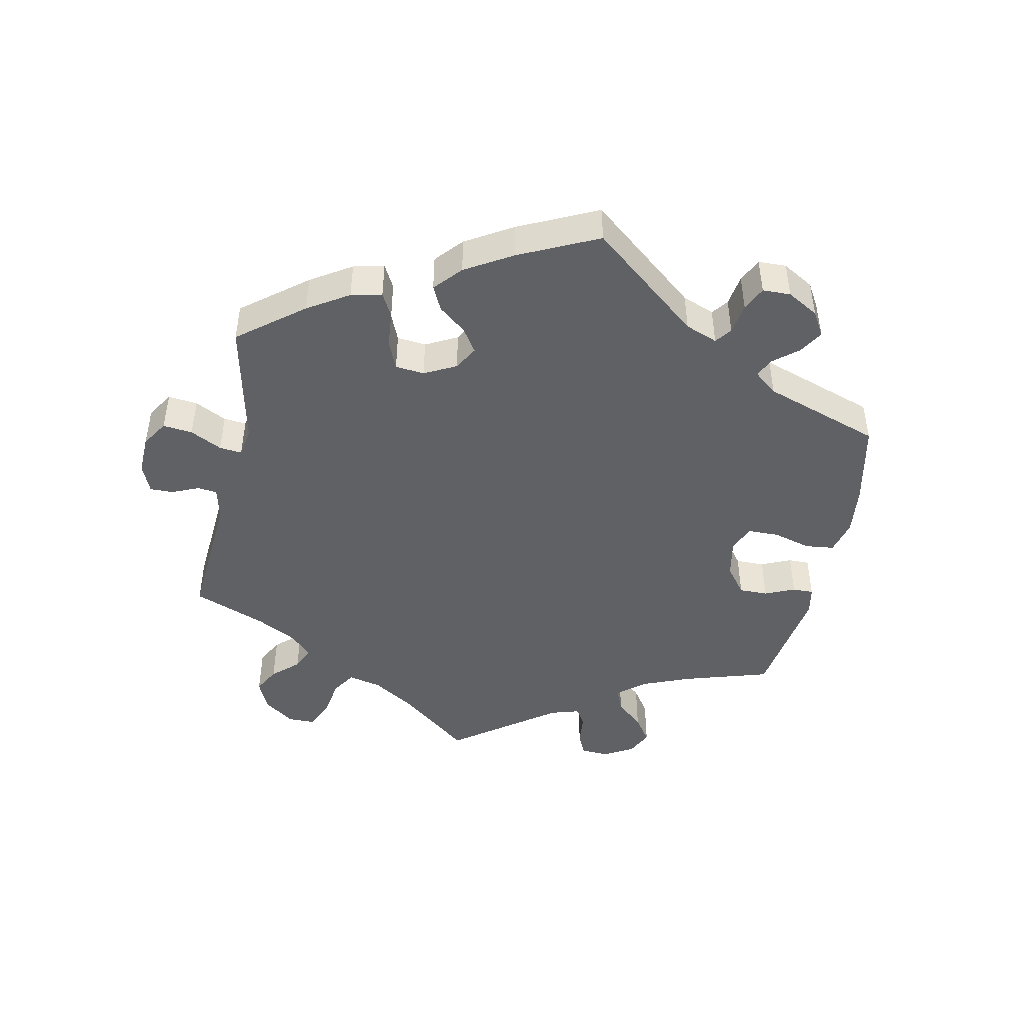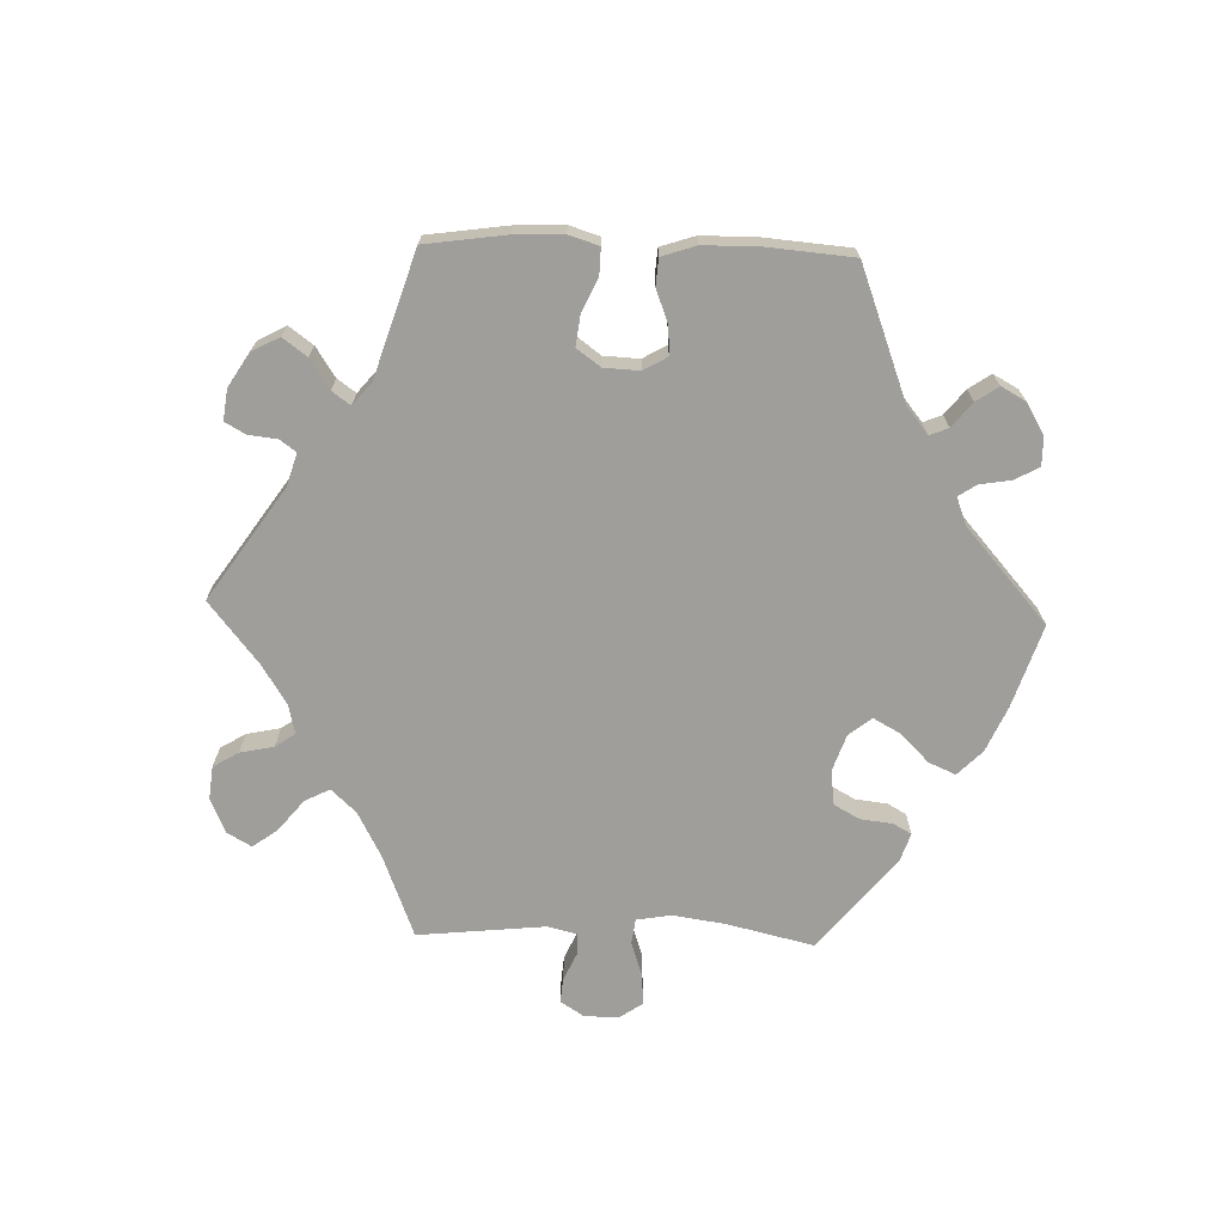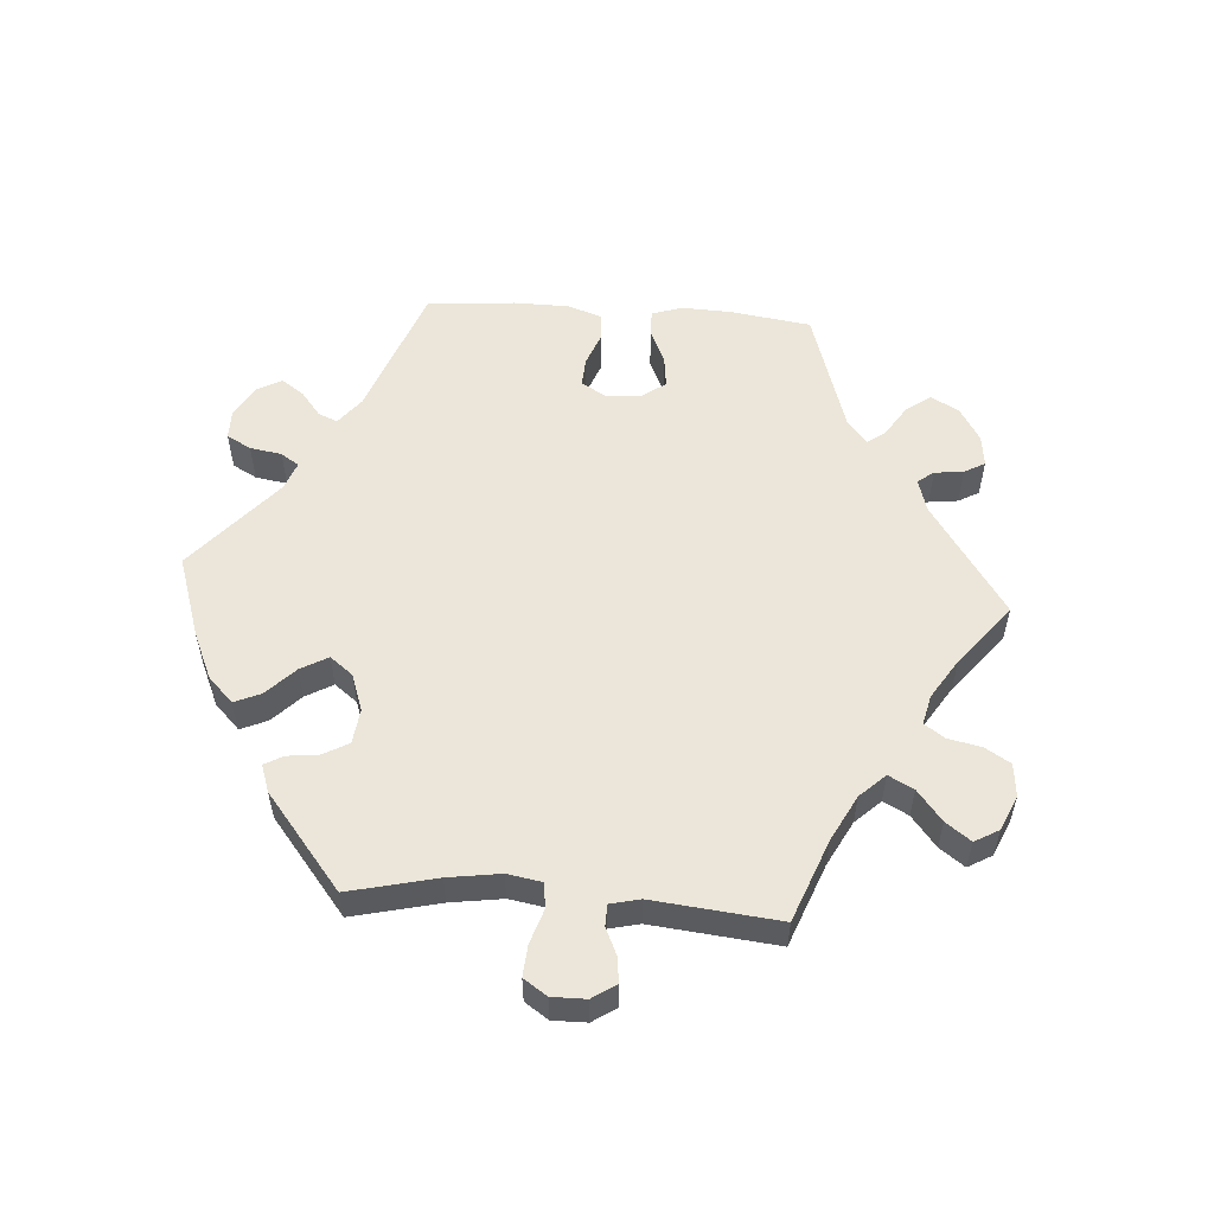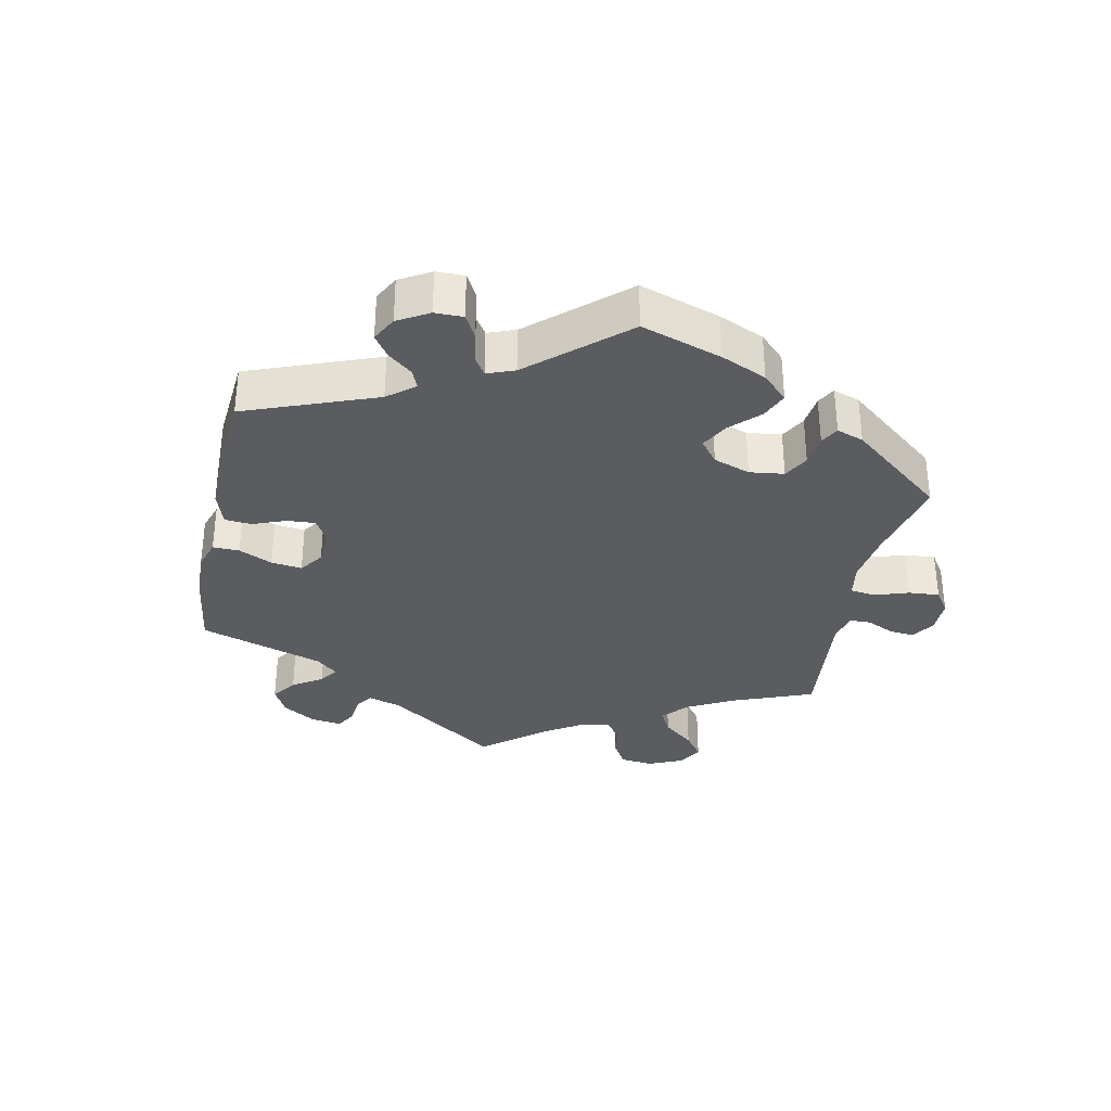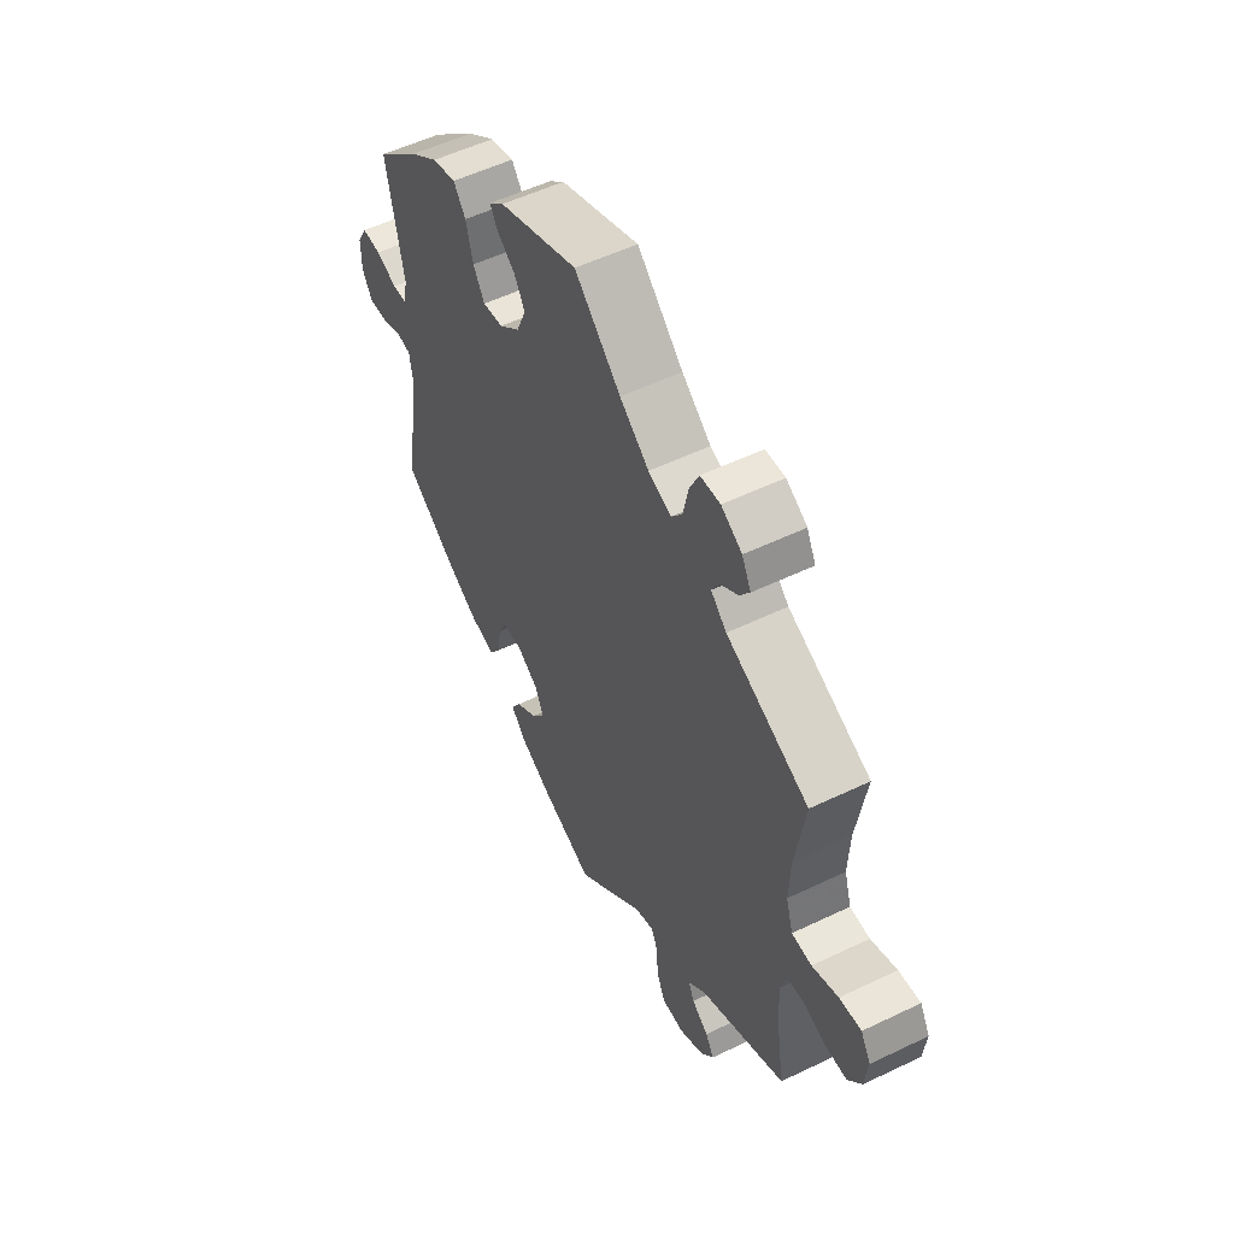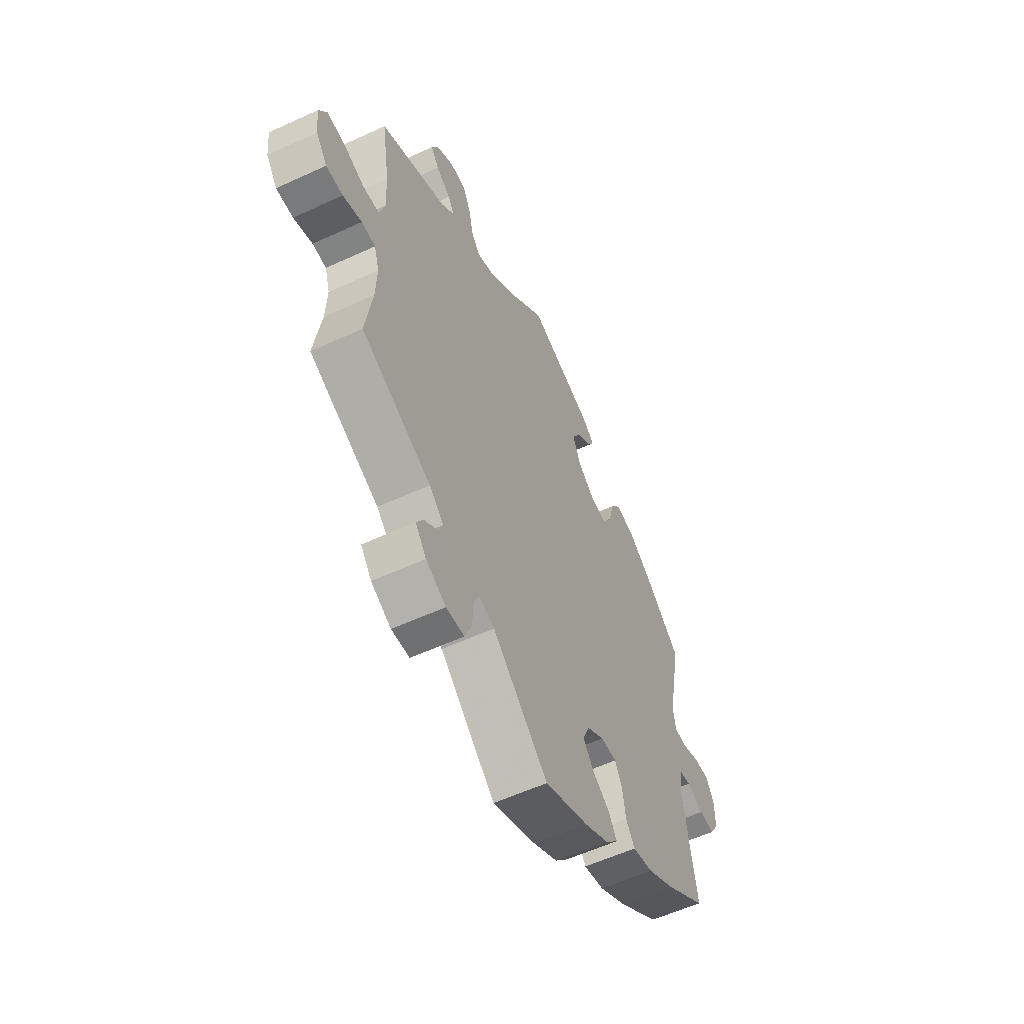
<metadata>
{"format":"obj","ext":"obj","renderer":"f3d","projection":"perspective","resolution":1024,"background":"white","views":[{"elev":-46.1,"azim":-131.6,"up":"+Y"},{"elev":-70.8,"azim":-151.8,"up":"+Y"},{"elev":55.7,"azim":34.1,"up":"+Y"},{"elev":-33.7,"azim":-71.7,"up":"+Y"},{"elev":54.0,"azim":62.9,"up":"+Z"},{"elev":-56.9,"azim":115.7,"up":"+Z"}]}
</metadata>
<code>
v 0.481 0.07 0.16
v 0.478 0.07 0.084
v 0.493 0.07 0.035
v 0.535 0.07 0.033
v 0.59 0.07 0.054
v 0.636 0.07 0.059
v 0.657 0.07 0.023
v 0.651 0.07 -0.033
v 0.622 0.07 -0.073
v 0.578 0.07 -0.074
v 0.529 0.07 -0.058
v 0.493 0.07 -0.061
v 0.48 0.07 -0.104
v 0.483 0.07 -0.174
v 0.501 0.07 -0.289
v 0.32 0.07 -0.376
v 0.283 0.07 -0.411
v 0.295 0.07 -0.438
v 0.33 0.07 -0.464
v 0.348 0.07 -0.494
v 0.32 0.07 -0.531
v 0.268 0.07 -0.559
v 0.221 0.07 -0.557
v 0.203 0.07 -0.516
v 0.2 0.07 -0.463
v 0.186 0.07 -0.432
v 0.145 0.07 -0.447
v 0.001 0.07 -0.578
v -0.113 0.07 -0.532
v -0.177 0.07 -0.498
v -0.209 0.07 -0.463
v -0.188 0.07 -0.429
v -0.143 0.07 -0.397
v -0.115 0.07 -0.36
v -0.133 0.07 -0.32
v -0.178 0.07 -0.291
v -0.219 0.07 -0.291
v -0.238 0.07 -0.329
v -0.246 0.07 -0.381
v -0.269 0.07 -0.415
v -0.322 0.07 -0.404
v -0.393 0.07 -0.364
v -0.501 0.07 -0.289
v -0.467 0.07 -0.082
v -0.475 0.07 -0.031
v -0.505 0.07 -0.027
v -0.549 0.07 -0.044
v -0.589 0.07 -0.047
v -0.611 0.07 -0.011
v -0.611 0.07 0.043
v -0.59 0.07 0.08
v -0.549 0.07 0.079
v -0.504 0.07 0.062
v -0.472 0.07 0.064
v -0.465 0.07 0.108
v -0.501 0.07 0.289
v -0.406 0.07 0.374
v -0.346 0.07 0.418
v -0.295 0.07 0.432
v -0.269 0.07 0.397
v -0.254 0.07 0.34
v -0.23 0.07 0.3
v -0.187 0.07 0.306
v -0.143 0.07 0.344
v -0.123 0.07 0.392
v -0.145 0.07 0.429
v -0.184 0.07 0.458
v -0.2 0.07 0.485
v -0.168 0.07 0.513
v 0 0.07 0.578
v 0.098 0.07 0.486
v 0.16 0.07 0.437
v 0.209 0.07 0.419
v 0.232 0.07 0.449
v 0.243 0.07 0.502
v 0.263 0.07 0.544
v 0.305 0.07 0.547
v 0.349 0.07 0.521
v 0.368 0.07 0.484
v 0.347 0.07 0.454
v 0.309 0.07 0.427
v 0.294 0.07 0.399
v 0.327 0.07 0.368
v 0.501 0.07 0.29
v 0.481 0 0.16
v 0.478 0 0.084
v 0.493 0 0.035
v 0.535 0 0.033
v 0.59 0 0.054
v 0.636 0 0.059
v 0.657 0 0.023
v 0.651 0 -0.033
v 0.622 0 -0.073
v 0.578 0 -0.074
v 0.529 0 -0.058
v 0.493 0 -0.061
v 0.48 0 -0.104
v 0.483 0 -0.174
v 0.501 0 -0.289
v 0.32 0 -0.376
v 0.283 0 -0.411
v 0.295 0 -0.438
v 0.33 0 -0.464
v 0.348 0 -0.494
v 0.32 0 -0.531
v 0.268 0 -0.559
v 0.221 0 -0.557
v 0.203 0 -0.516
v 0.2 0 -0.463
v 0.186 0 -0.432
v 0.145 0 -0.447
v 0.001 0 -0.578
v -0.113 0 -0.532
v -0.177 0 -0.498
v -0.209 0 -0.463
v -0.188 0 -0.429
v -0.143 0 -0.397
v -0.115 0 -0.36
v -0.133 0 -0.32
v -0.178 0 -0.291
v -0.219 0 -0.291
v -0.238 0 -0.329
v -0.246 0 -0.381
v -0.269 0 -0.415
v -0.322 0 -0.404
v -0.393 0 -0.364
v -0.501 0 -0.289
v -0.467 0 -0.082
v -0.475 0 -0.031
v -0.505 0 -0.027
v -0.549 0 -0.044
v -0.589 0 -0.047
v -0.611 0 -0.011
v -0.611 0 0.043
v -0.59 0 0.08
v -0.549 0 0.079
v -0.504 0 0.062
v -0.472 0 0.064
v -0.465 0 0.108
v -0.501 0 0.289
v -0.406 0 0.374
v -0.346 0 0.418
v -0.295 0 0.432
v -0.269 0 0.397
v -0.254 0 0.34
v -0.23 0 0.3
v -0.187 0 0.306
v -0.143 0 0.344
v -0.123 0 0.392
v -0.145 0 0.429
v -0.184 0 0.458
v -0.2 0 0.485
v -0.168 0 0.513
v 0 0 0.578
v 0.098 0 0.486
v 0.16 0 0.437
v 0.209 0 0.419
v 0.232 0 0.449
v 0.243 0 0.502
v 0.263 0 0.544
v 0.305 0 0.547
v 0.349 0 0.521
v 0.368 0 0.484
v 0.347 0 0.454
v 0.309 0 0.427
v 0.294 0 0.399
v 0.327 0 0.368
v 0.501 0 0.29
f 83 84 1
f 82 83 1 2
f 78 79 80 81
f 78 81 82
f 77 78 82
f 74 75 76 77
f 74 77 82
f 73 74 82 2
f 68 69 70 71
f 66 67 68 71
f 65 66 71 72
f 64 65 72 73
f 58 59 60 61
f 58 61 62
f 55 56 57 58
f 54 55 58 62
f 50 51 52 53
f 50 53 54
f 49 50 54
f 46 47 48 49
f 45 46 49 54
f 44 45 54 62
f 38 39 40 41
f 37 38 41 42
f 30 31 32 33
f 30 33 34
f 27 28 29 30
f 26 27 30 34
f 22 23 24 25
f 22 25 26
f 21 22 26
f 18 19 20 21
f 17 18 21 26
f 16 17 26 34
f 14 15 16 34
f 8 9 10 11
f 8 11 12
f 7 8 12
f 4 5 6 7
f 3 4 7 12
f 2 3 12 13
f 63 64 73 2
f 62 63 2 13
f 37 42 43 44
f 36 37 44 62
f 35 36 62 13
f 13 14 34 35
f 85 168 167
f 86 85 167 166
f 165 164 163 162
f 166 165 162
f 166 162 161
f 161 160 159 158
f 166 161 158
f 86 166 158 157
f 155 154 153 152
f 155 152 151 150
f 156 155 150 149
f 157 156 149 148
f 145 144 143 142
f 146 145 142
f 142 141 140 139
f 146 142 139 138
f 137 136 135 134
f 138 137 134
f 138 134 133
f 133 132 131 130
f 138 133 130 129
f 146 138 129 128
f 125 124 123 122
f 126 125 122 121
f 117 116 115 114
f 118 117 114
f 114 113 112 111
f 118 114 111 110
f 109 108 107 106
f 110 109 106
f 110 106 105
f 105 104 103 102
f 110 105 102 101
f 118 110 101 100
f 118 100 99 98
f 95 94 93 92
f 96 95 92
f 96 92 91
f 91 90 89 88
f 96 91 88 87
f 97 96 87 86
f 86 157 148 147
f 97 86 147 146
f 128 127 126 121
f 146 128 121 120
f 97 146 120 119
f 119 118 98 97
f 1 85 86 2
f 2 86 87 3
f 3 87 88 4
f 4 88 89 5
f 5 89 90 6
f 6 90 91 7
f 7 91 92 8
f 8 92 93 9
f 9 93 94 10
f 10 94 95 11
f 11 95 96 12
f 12 96 97 13
f 13 97 98 14
f 14 98 99 15
f 15 99 100 16
f 16 100 101 17
f 17 101 102 18
f 18 102 103 19
f 19 103 104 20
f 20 104 105 21
f 21 105 106 22
f 22 106 107 23
f 23 107 108 24
f 24 108 109 25
f 25 109 110 26
f 26 110 111 27
f 27 111 112 28
f 28 112 113 29
f 29 113 114 30
f 30 114 115 31
f 31 115 116 32
f 32 116 117 33
f 33 117 118 34
f 34 118 119 35
f 35 119 120 36
f 36 120 121 37
f 37 121 122 38
f 38 122 123 39
f 39 123 124 40
f 40 124 125 41
f 41 125 126 42
f 42 126 127 43
f 43 127 128 44
f 44 128 129 45
f 45 129 130 46
f 46 130 131 47
f 47 131 132 48
f 48 132 133 49
f 49 133 134 50
f 50 134 135 51
f 51 135 136 52
f 52 136 137 53
f 53 137 138 54
f 54 138 139 55
f 55 139 140 56
f 56 140 141 57
f 57 141 142 58
f 58 142 143 59
f 59 143 144 60
f 60 144 145 61
f 61 145 146 62
f 62 146 147 63
f 63 147 148 64
f 64 148 149 65
f 65 149 150 66
f 66 150 151 67
f 67 151 152 68
f 68 152 153 69
f 69 153 154 70
f 70 154 155 71
f 71 155 156 72
f 72 156 157 73
f 73 157 158 74
f 74 158 159 75
f 75 159 160 76
f 76 160 161 77
f 77 161 162 78
f 78 162 163 79
f 79 163 164 80
f 80 164 165 81
f 81 165 166 82
f 82 166 167 83
f 83 167 168 84
f 84 168 85 1

</code>
